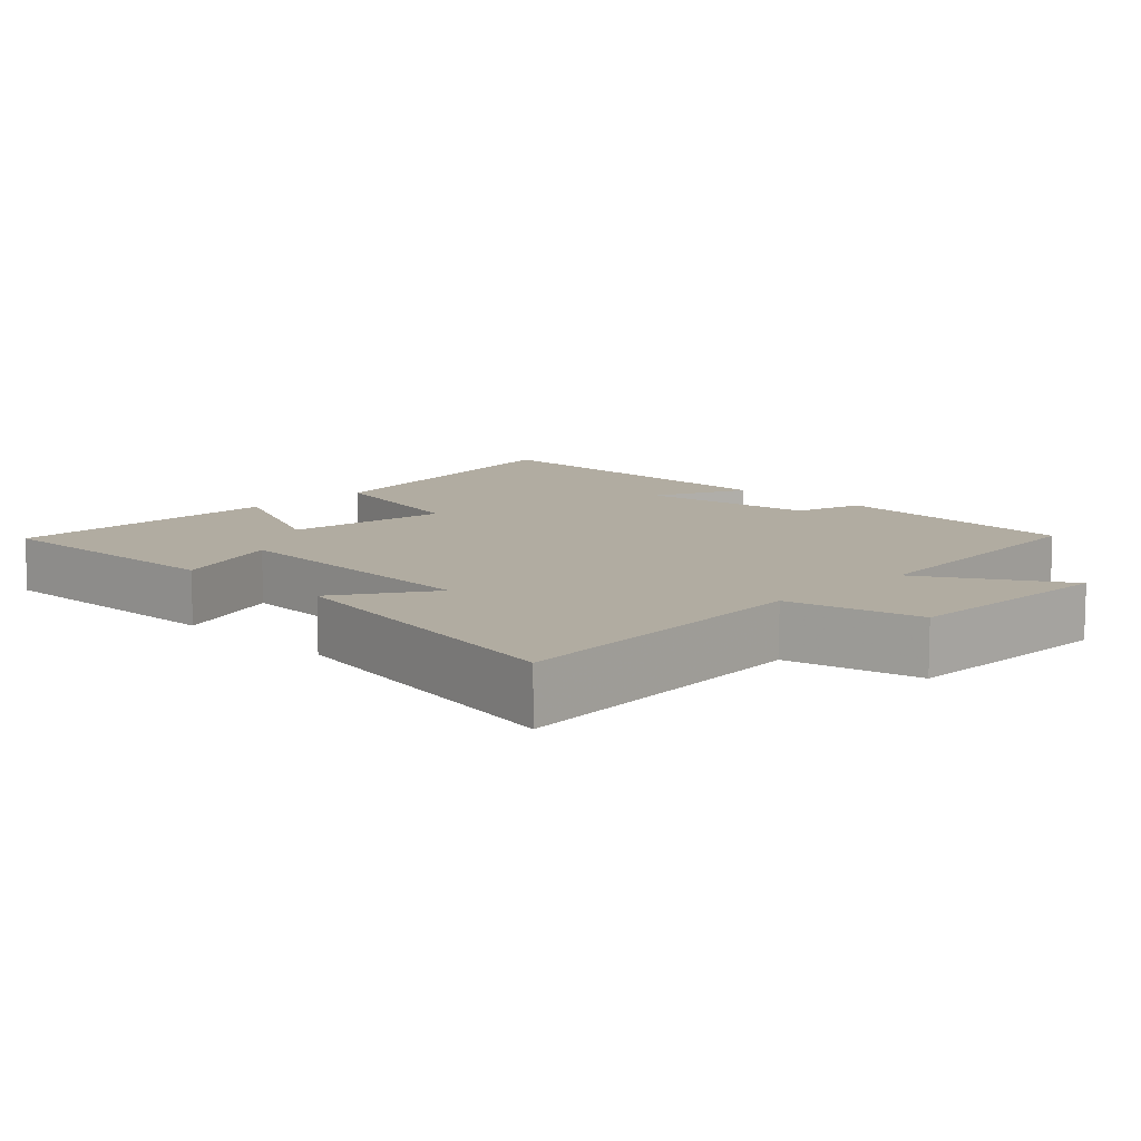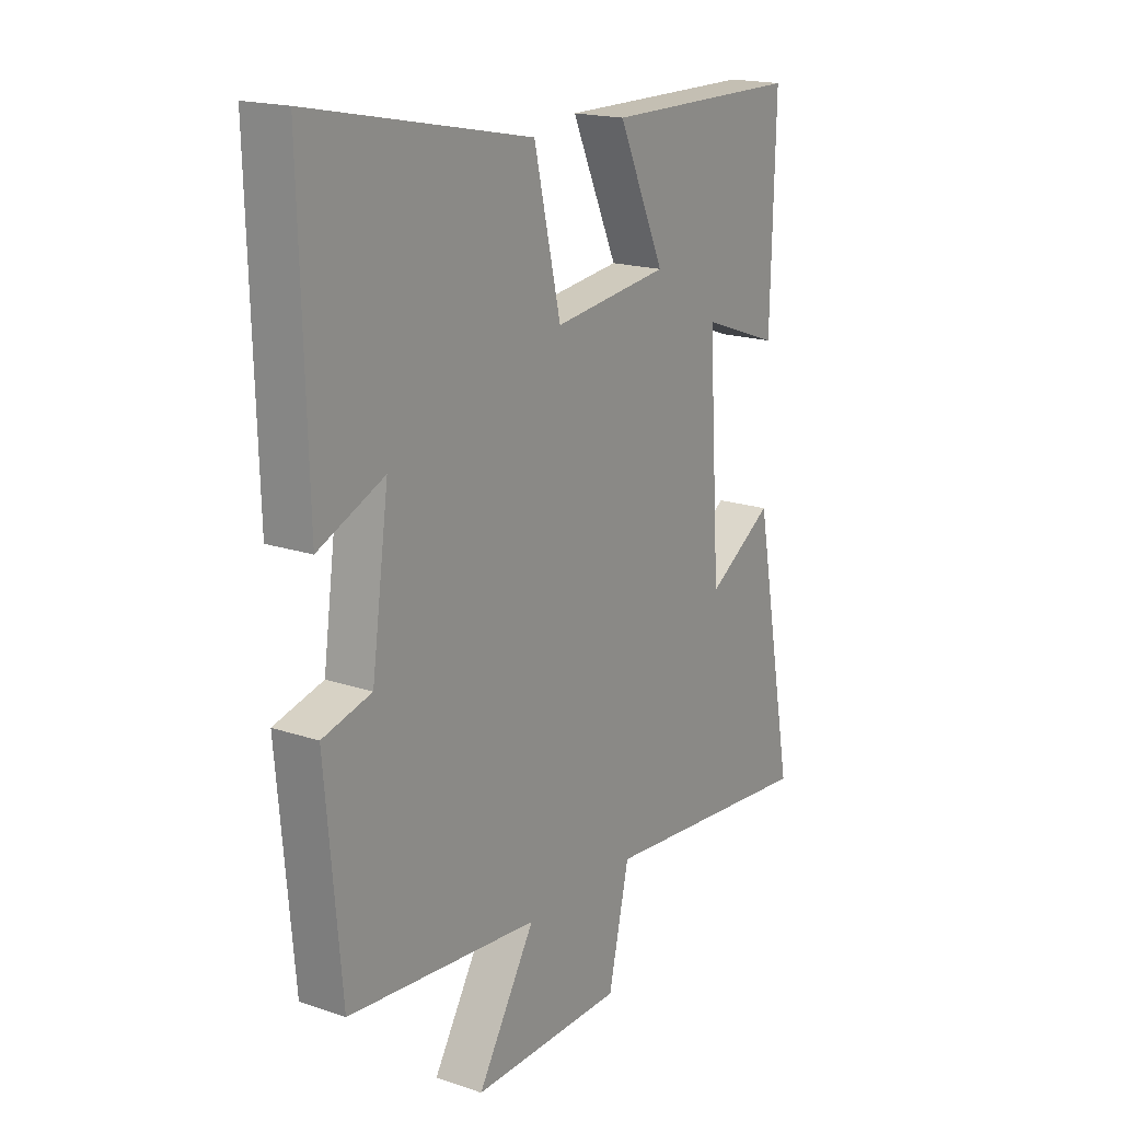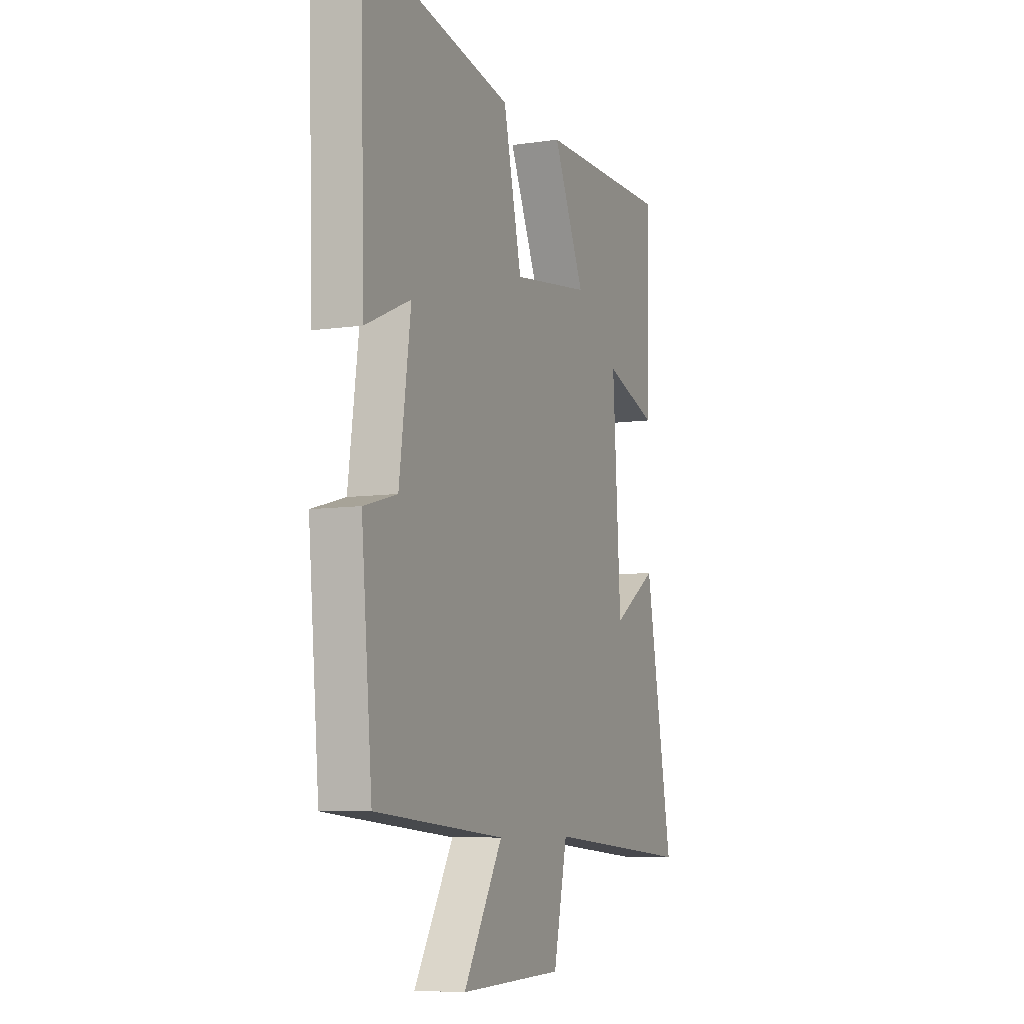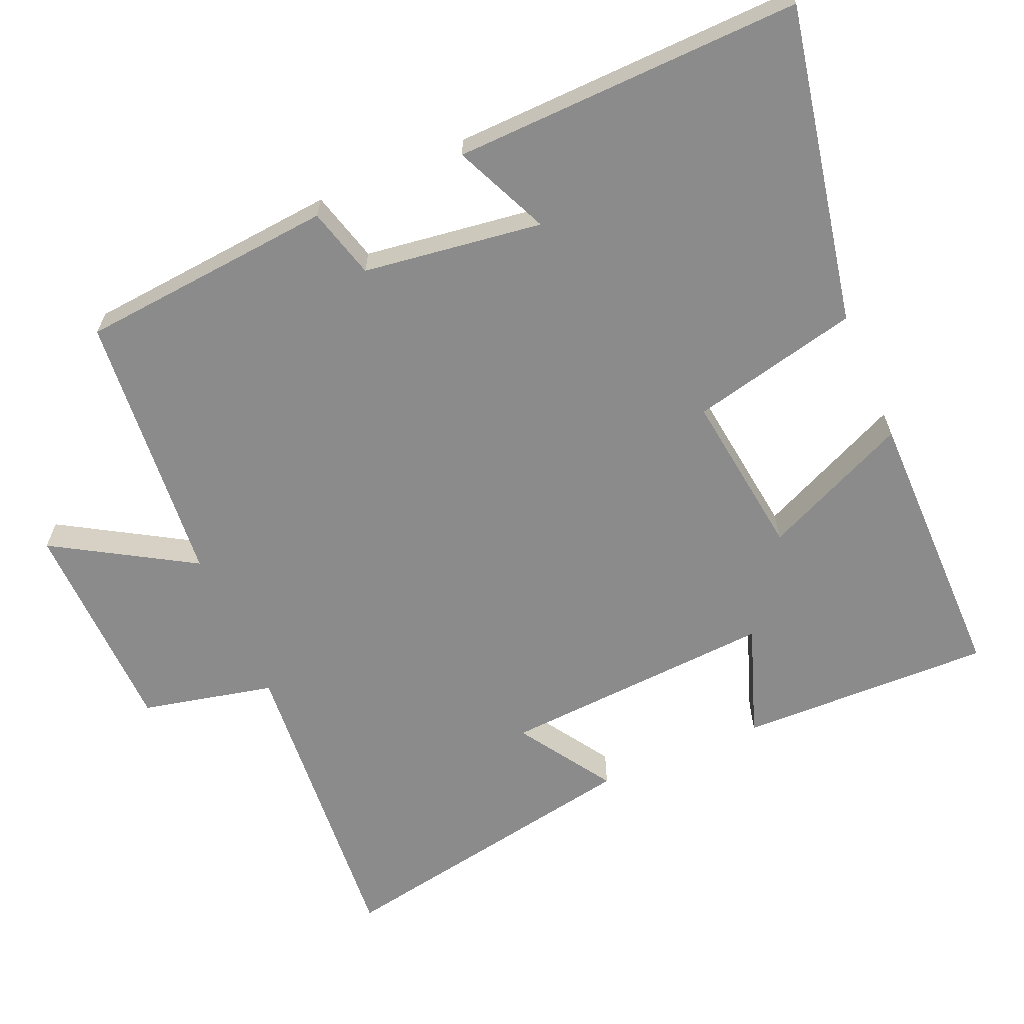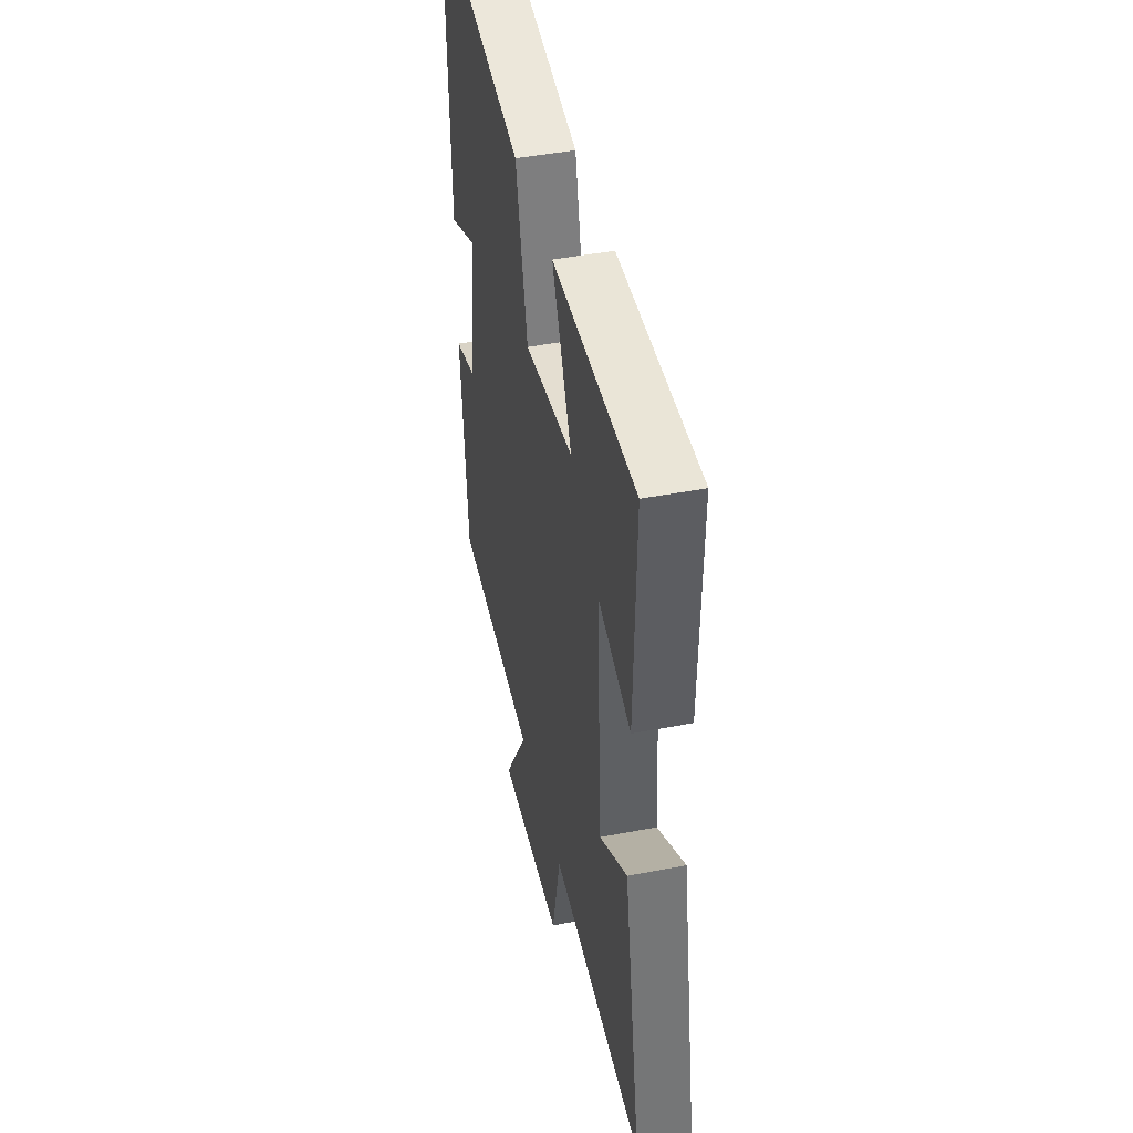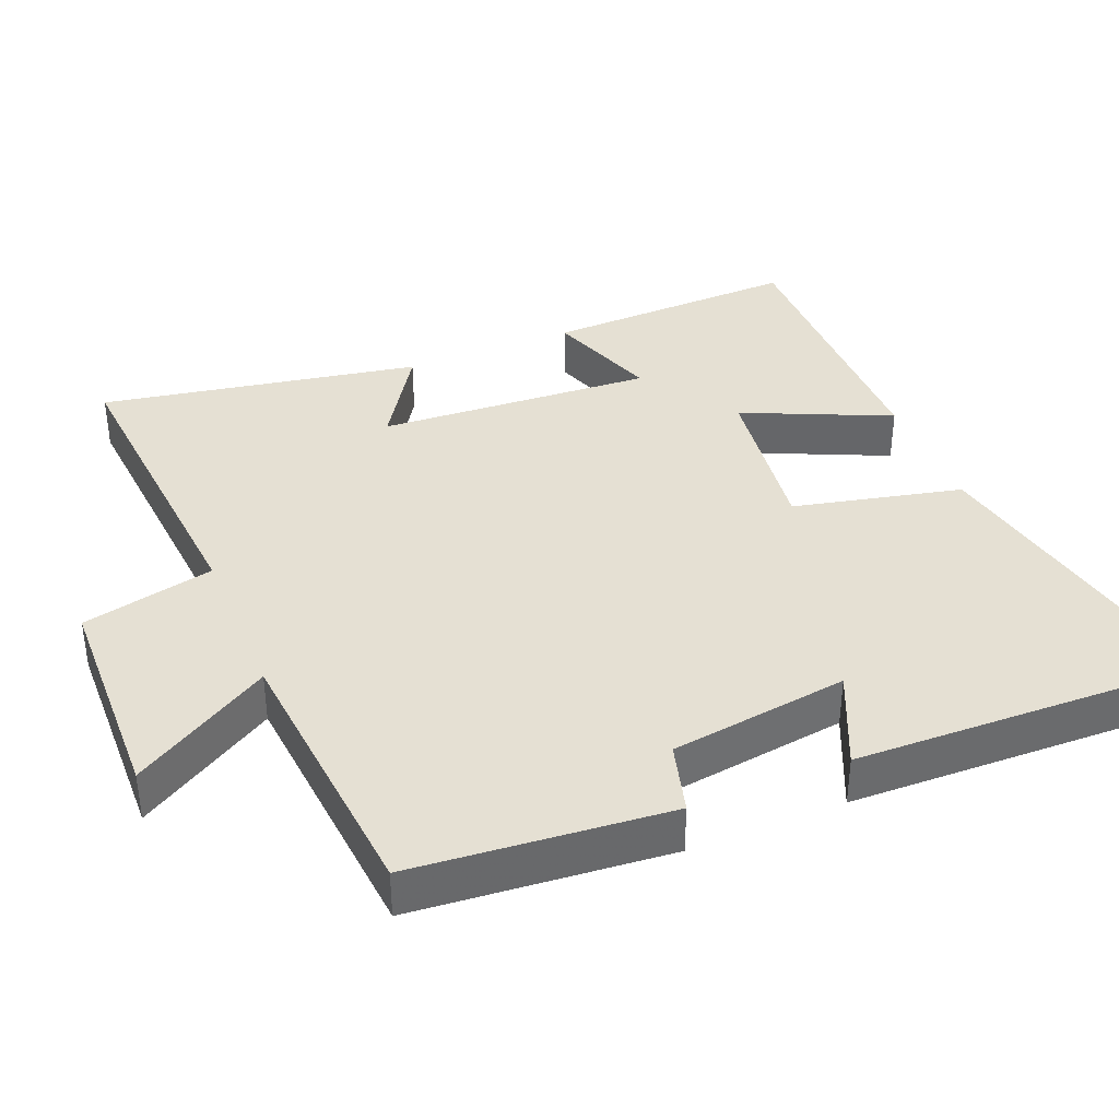
<metadata>
{"format":"obj","ext":"obj","renderer":"f3d","projection":"perspective","resolution":1024,"background":"white","views":[{"elev":10.2,"azim":134.4,"up":"+Y"},{"elev":17.9,"azim":-56.4,"up":"+Z"},{"elev":-7.5,"azim":-67.0,"up":"+Z"},{"elev":-63.9,"azim":-66.7,"up":"+Y"},{"elev":44.3,"azim":77.2,"up":"+Z"},{"elev":38.0,"azim":-112.4,"up":"+Y"}]}
</metadata>
<code>
v -0.468 0.07 -0.467
v -0.5 0.07 -0.112
v -0.402 0.07 -0.085
v -0.368 0.07 0.163
v -0.5 0.07 0.104
v -0.514 0.07 0.587
v -0.074 0.07 0.5
v -0.02 0.07 0.267
v 0.21 0.07 0.297
v 0.118 0.07 0.5
v 0.509 0.07 0.5
v 0.5 0.07 0.148
v 0.345 0.07 0.203
v 0.369 0.07 -0.179
v 0.5 0.07 -0.094
v 0.581 0.07 -0.535
v 0.144 0.07 -0.5
v 0.103 0.07 -0.684
v -0.201 0.07 -0.692
v -0.086 0.07 -0.5
v -0.468 0 -0.467
v -0.5 0 -0.112
v -0.402 0 -0.085
v -0.368 0 0.163
v -0.5 0 0.104
v -0.514 0 0.587
v -0.074 0 0.5
v -0.02 0 0.267
v 0.21 0 0.297
v 0.118 0 0.5
v 0.509 0 0.5
v 0.5 0 0.148
v 0.345 0 0.203
v 0.369 0 -0.179
v 0.5 0 -0.094
v 0.581 0 -0.535
v 0.144 0 -0.5
v 0.103 0 -0.684
v -0.201 0 -0.692
v -0.086 0 -0.5
f 17 18 19 20
f 17 20 1 2
f 14 15 16 17
f 13 14 17
f 10 11 12 13
f 9 10 13
f 8 9 13 17
f 4 5 6 7
f 3 4 7 8
f 17 2 3
f 3 8 17
f 40 39 38 37
f 22 21 40 37
f 37 36 35 34
f 37 34 33
f 33 32 31 30
f 33 30 29
f 37 33 29 28
f 27 26 25 24
f 28 27 24 23
f 23 22 37
f 37 28 23
f 1 21 22 2
f 2 22 23 3
f 3 23 24 4
f 4 24 25 5
f 5 25 26 6
f 6 26 27 7
f 7 27 28 8
f 8 28 29 9
f 9 29 30 10
f 10 30 31 11
f 11 31 32 12
f 12 32 33 13
f 13 33 34 14
f 14 34 35 15
f 15 35 36 16
f 16 36 37 17
f 17 37 38 18
f 18 38 39 19
f 19 39 40 20
f 20 40 21 1

</code>
